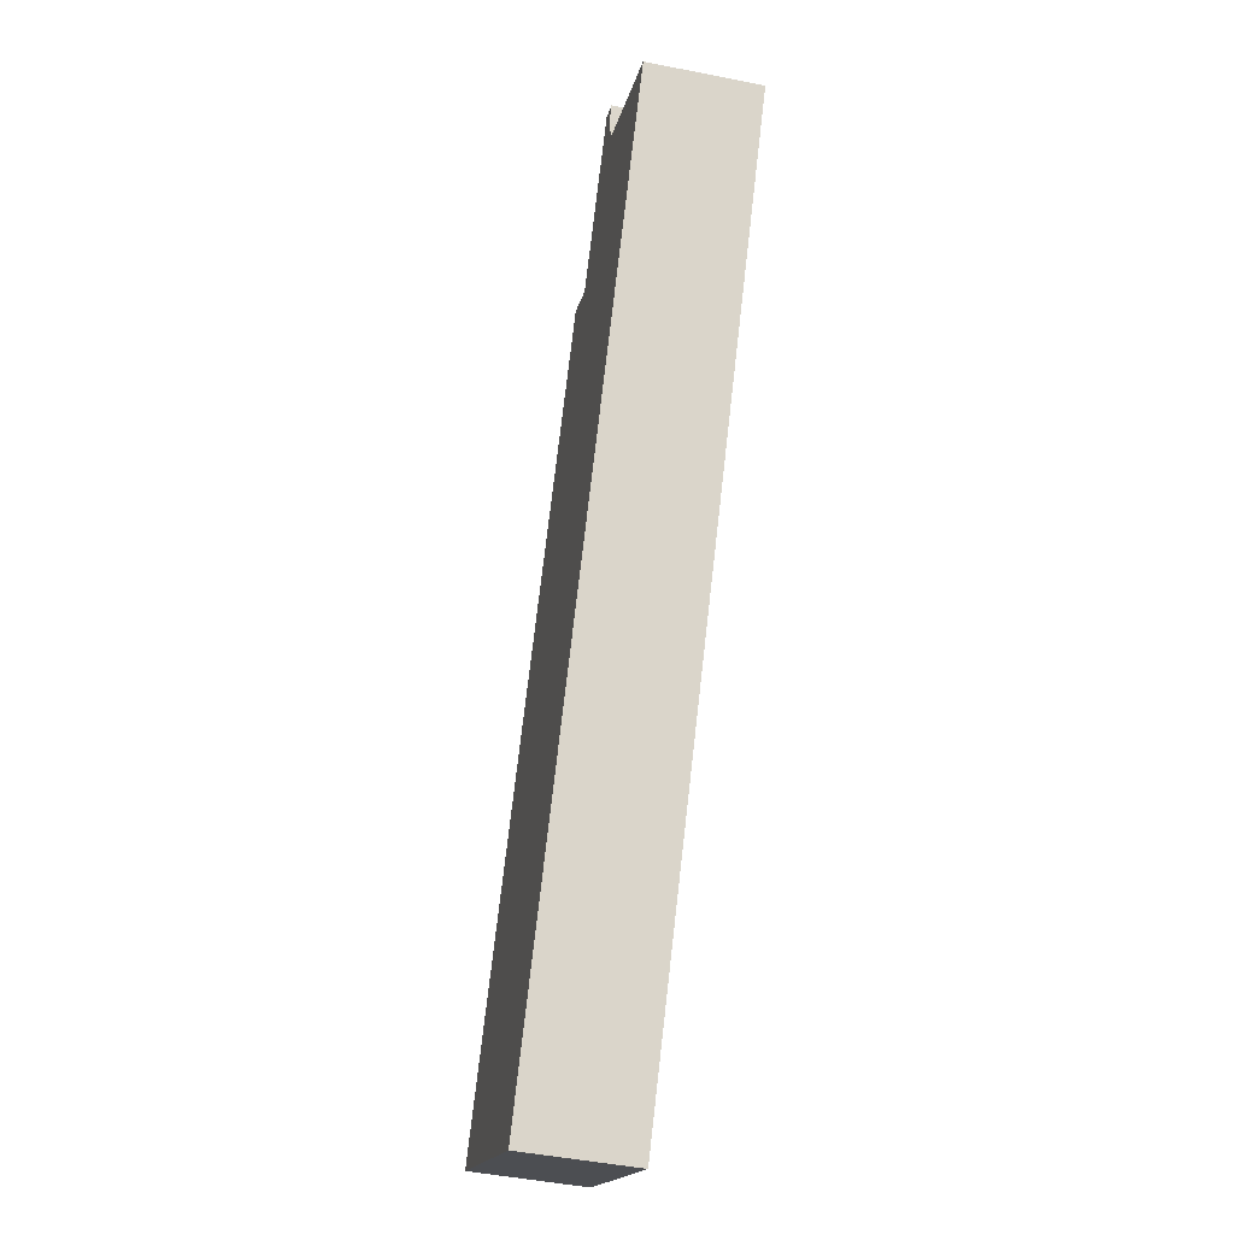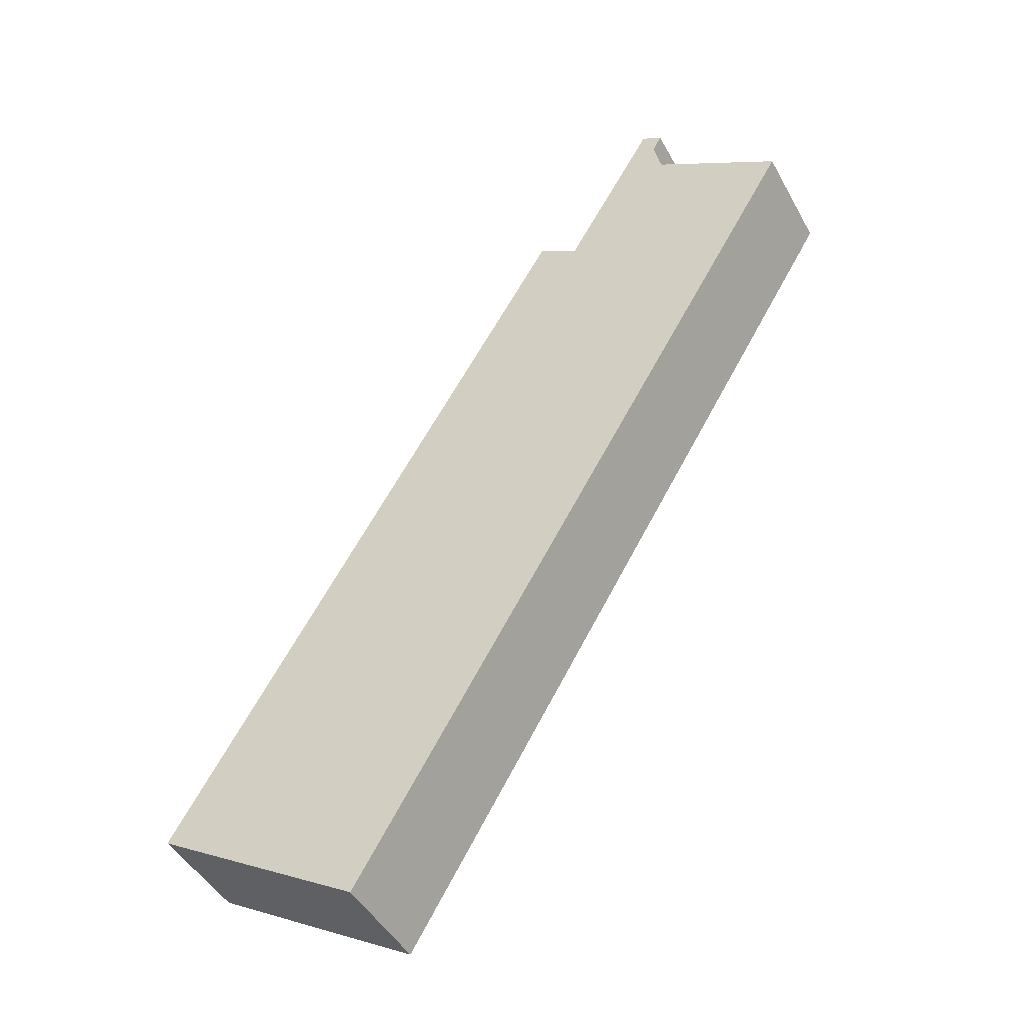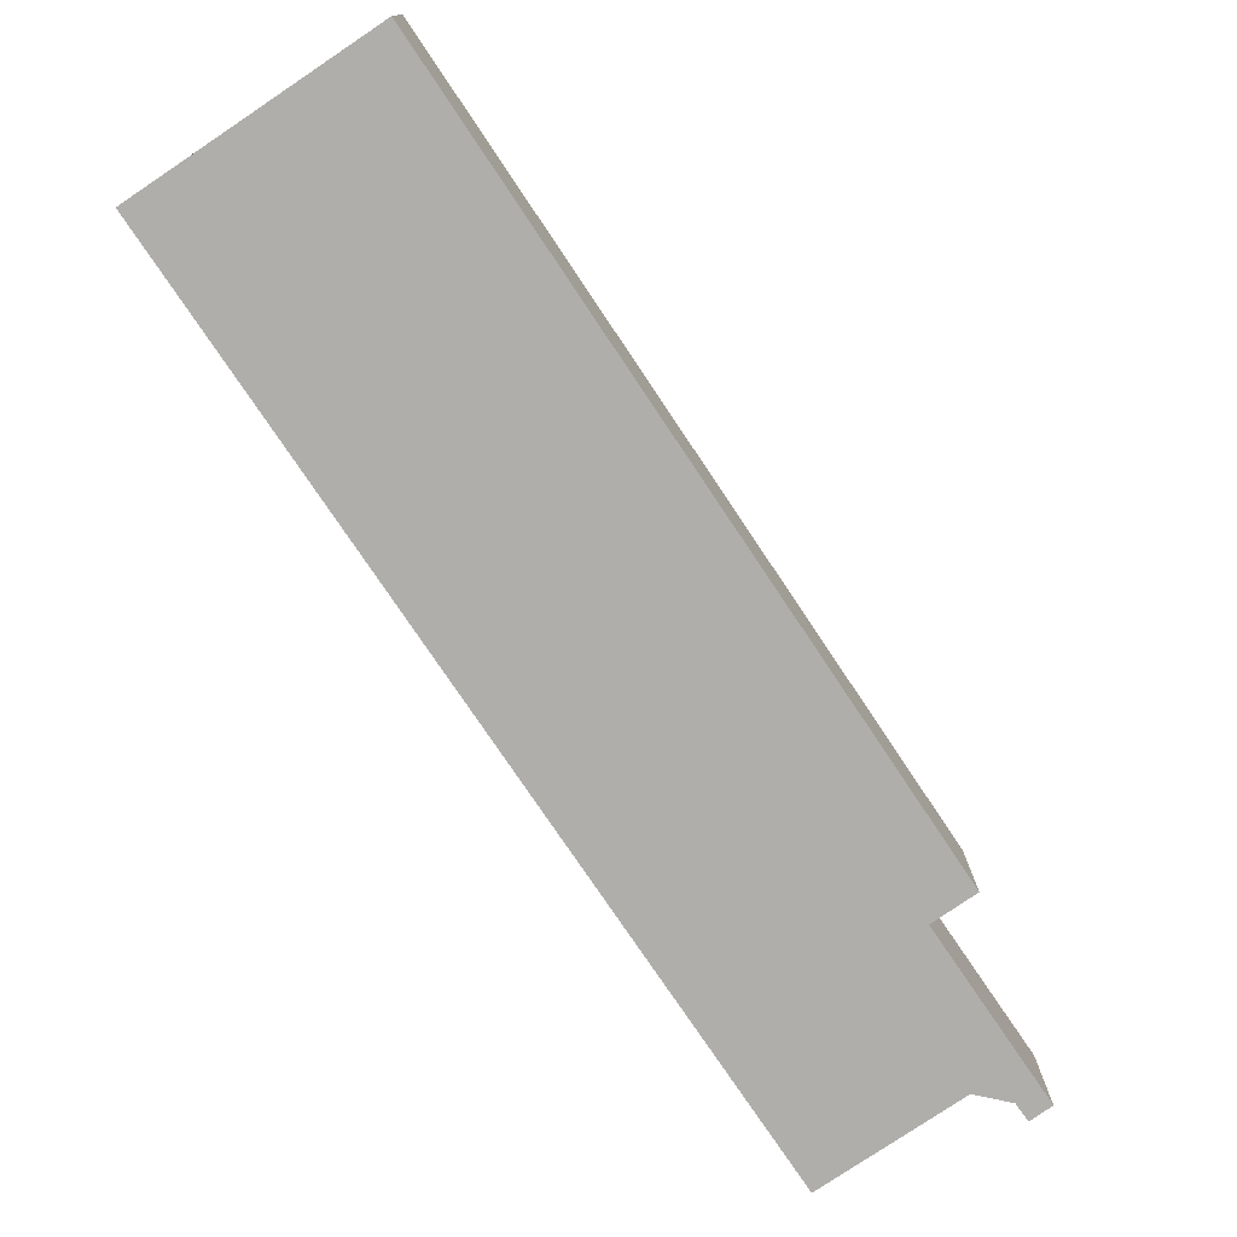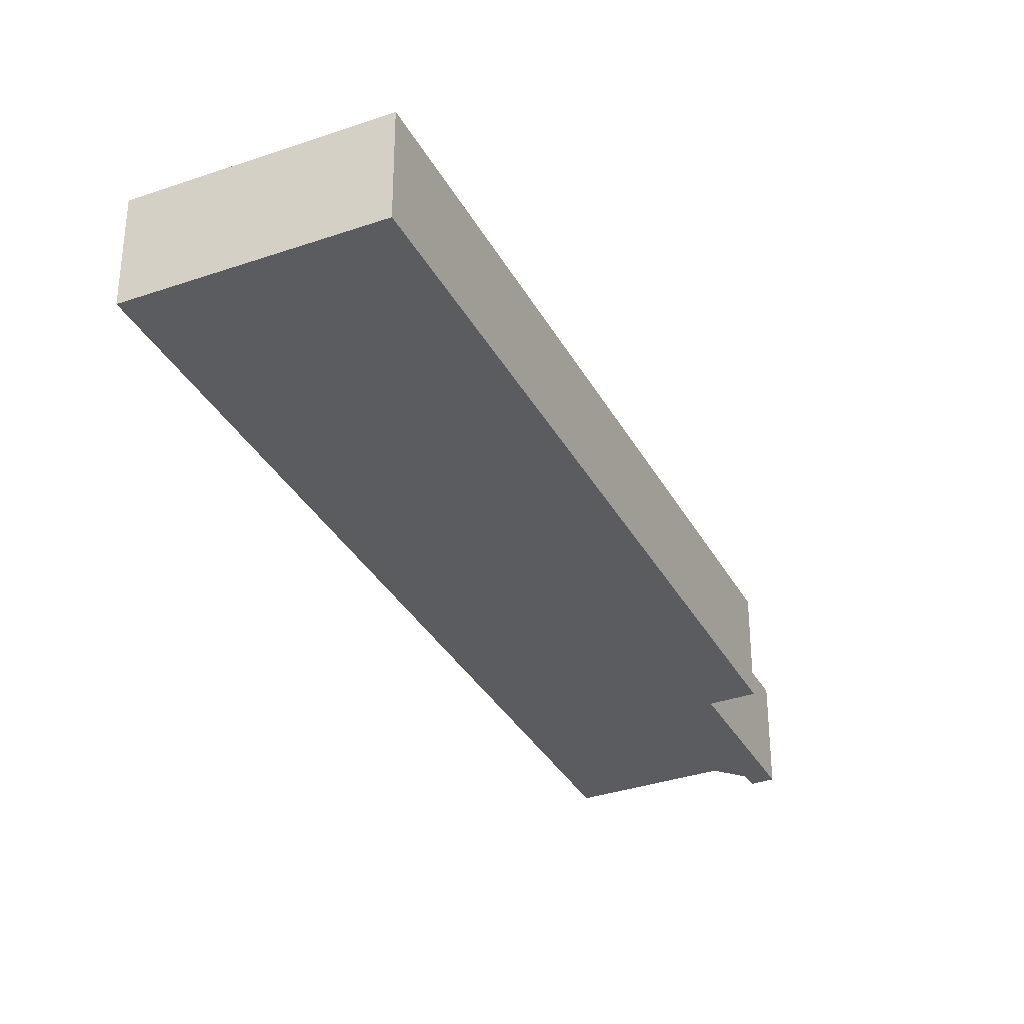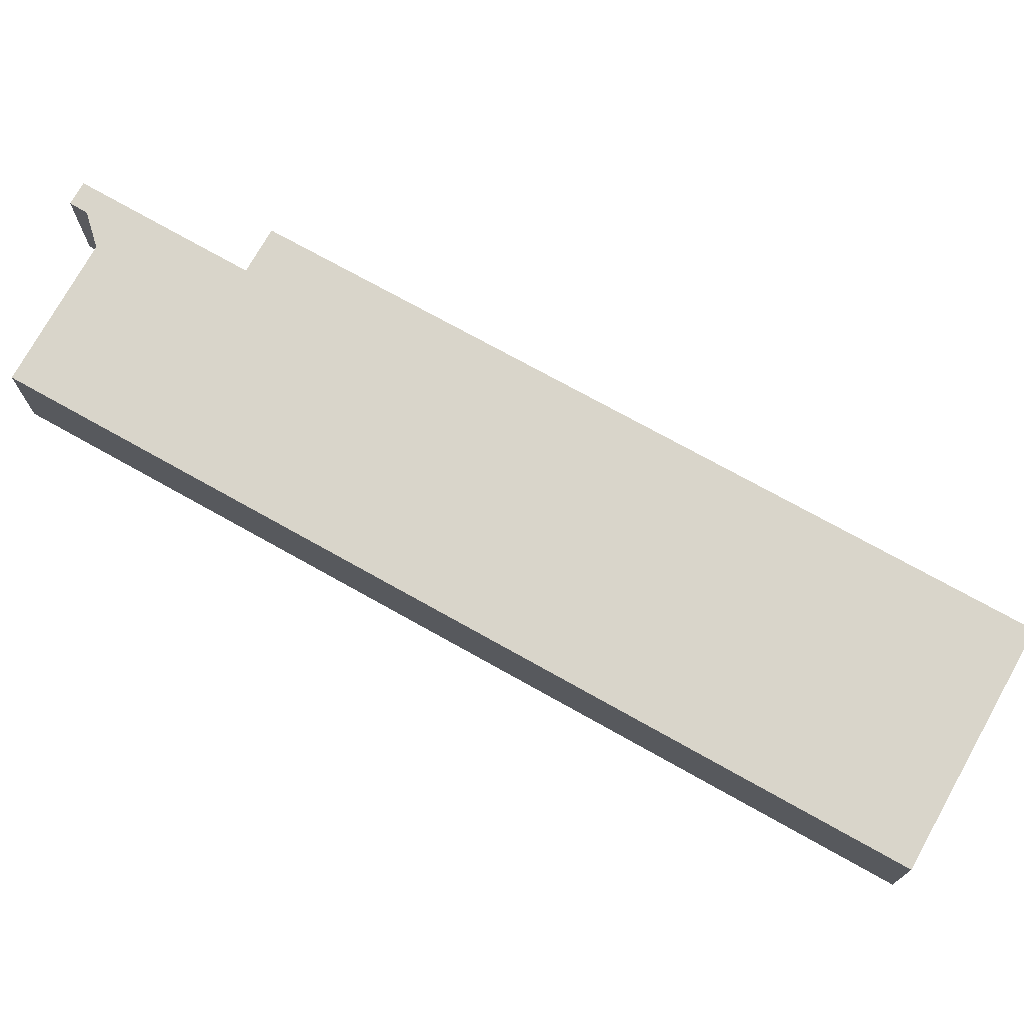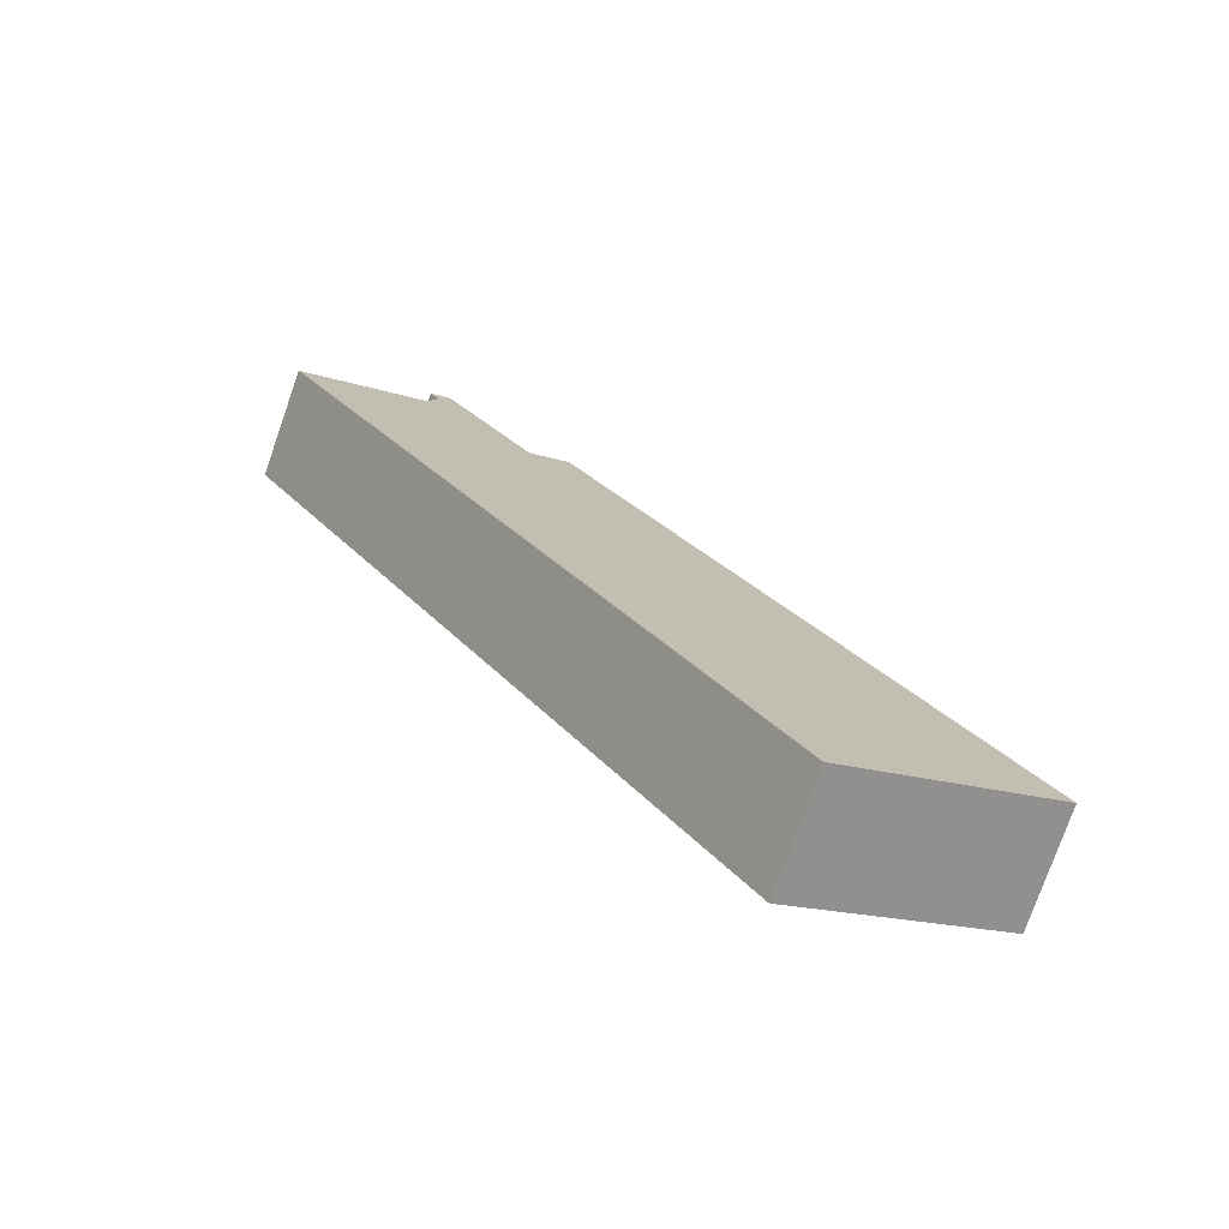
<metadata>
{"format":"obj","ext":"obj","renderer":"f3d","projection":"perspective","resolution":1024,"background":"white","views":[{"elev":-47.2,"azim":77.3,"up":"+Z"},{"elev":-45.6,"azim":27.4,"up":"+Z"},{"elev":-77.7,"azim":-115.1,"up":"+Y"},{"elev":-34.3,"azim":-124.0,"up":"+Y"},{"elev":74.5,"azim":150.1,"up":"+Y"},{"elev":-76.6,"azim":160.7,"up":"+Z"}]}
</metadata>
<code>
v  30.7 6.167 45.9
v  31.78 6.167 42.31
v  26.92 6.167 39.52
v  31.32 6.167 44.31
v  31.37 6.167 44.39
v  31.84 6.167 45.23
v  23.25 6.167 38.49
v  2.405 6.167 -1.445
v  0 6.167 3.776e-16
v  11.94 6.167 -7.172
v  35.08 6.167 31.5
v  25.52 6.167 37.16
v  25.56 6.167 37.22
v  38.97 6.167 38.01
v  31.84 -2.77e-15 45.23
v  31.32 -2.713e-15 44.31
v  31.37 -2.718e-15 44.39
v  38.97 -2.327e-15 38.01
v  35.08 -1.929e-15 31.5
v  11.94 4.392e-16 -7.172
v  31.78 -2.591e-15 42.31
v  23.25 -2.357e-15 38.49
v  25.52 -2.276e-15 37.16
v  30.7 -2.81e-15 45.9
v  2.405 8.848e-17 -1.445
v  0 0 0
v  25.56 -2.279e-15 37.22
v  26.92 -2.42e-15 39.52
g defaultobject
f 1 2 3
f 2 1 4
f 4 1 5
f 5 1 6
f 7 8 9
f 8 7 10
f 10 7 11
f 11 7 12
f 11 12 13
f 11 13 3
f 11 3 14
f 14 3 2
f 15 5 6
f 5 15 4
f 4 15 16
f 16 15 17
f 18 11 14
f 11 18 19
f 11 19 10
f 10 19 20
f 16 2 4
f 2 16 21
f 21 14 2
f 14 21 18
f 22 12 7
f 12 22 23
f 24 6 1
f 6 24 15
f 20 8 10
f 8 20 25
f 8 25 9
f 9 25 26
f 26 7 9
f 7 26 22
f 23 13 12
f 13 23 3
f 3 23 1
f 1 23 24
f 24 23 27
f 24 27 28
f 25 22 26
f 22 25 20
f 22 20 19
f 22 19 23
f 23 19 27
f 27 19 28
f 28 19 18
f 28 18 21
f 21 24 28
f 24 21 16
f 24 16 17
f 24 17 15

</code>
